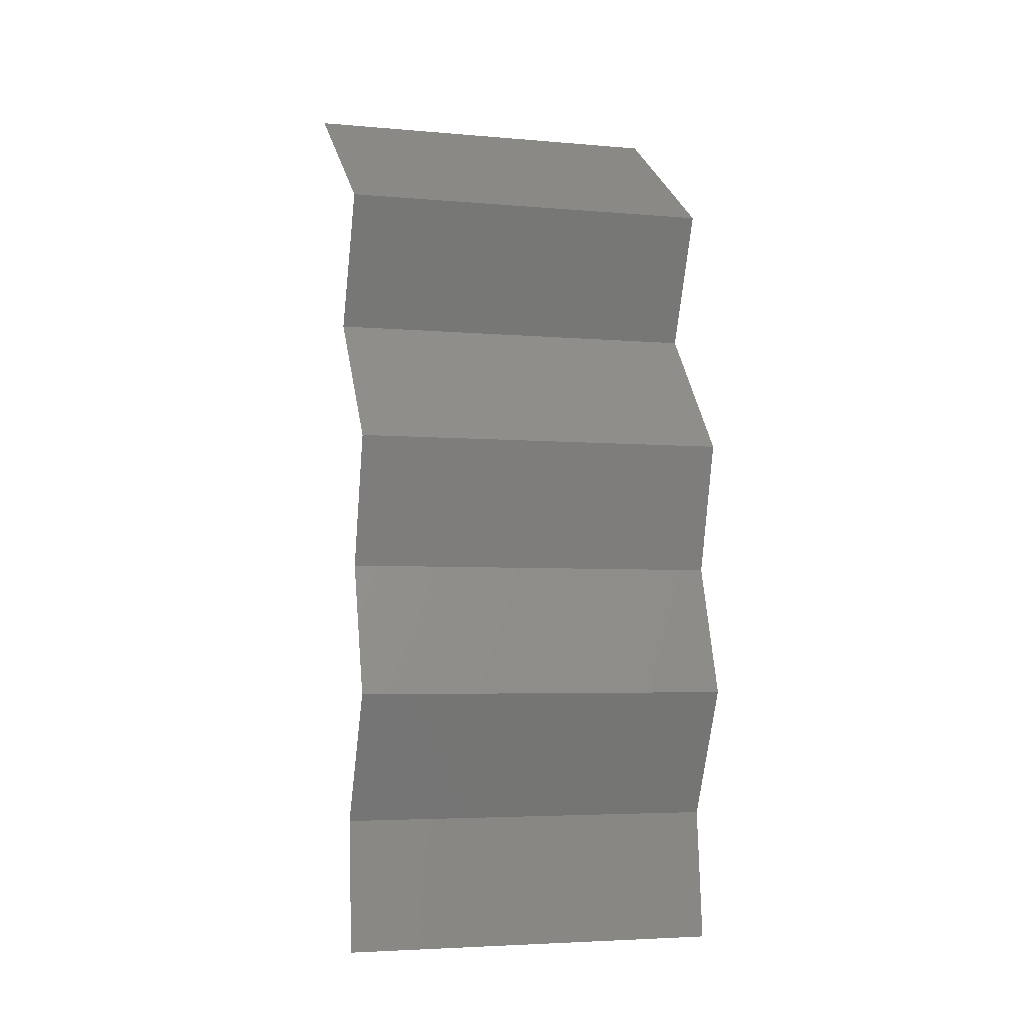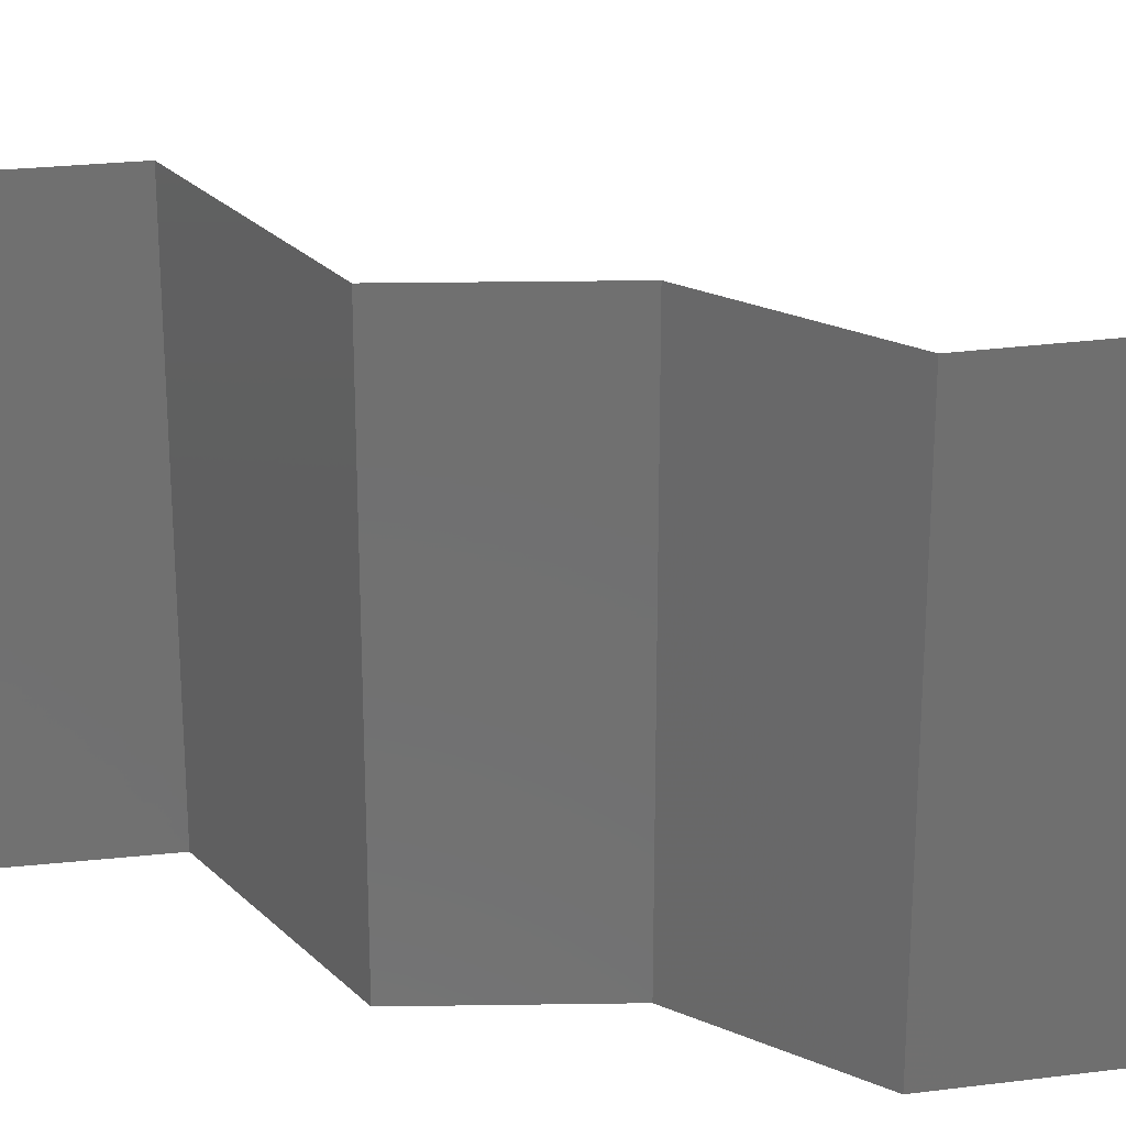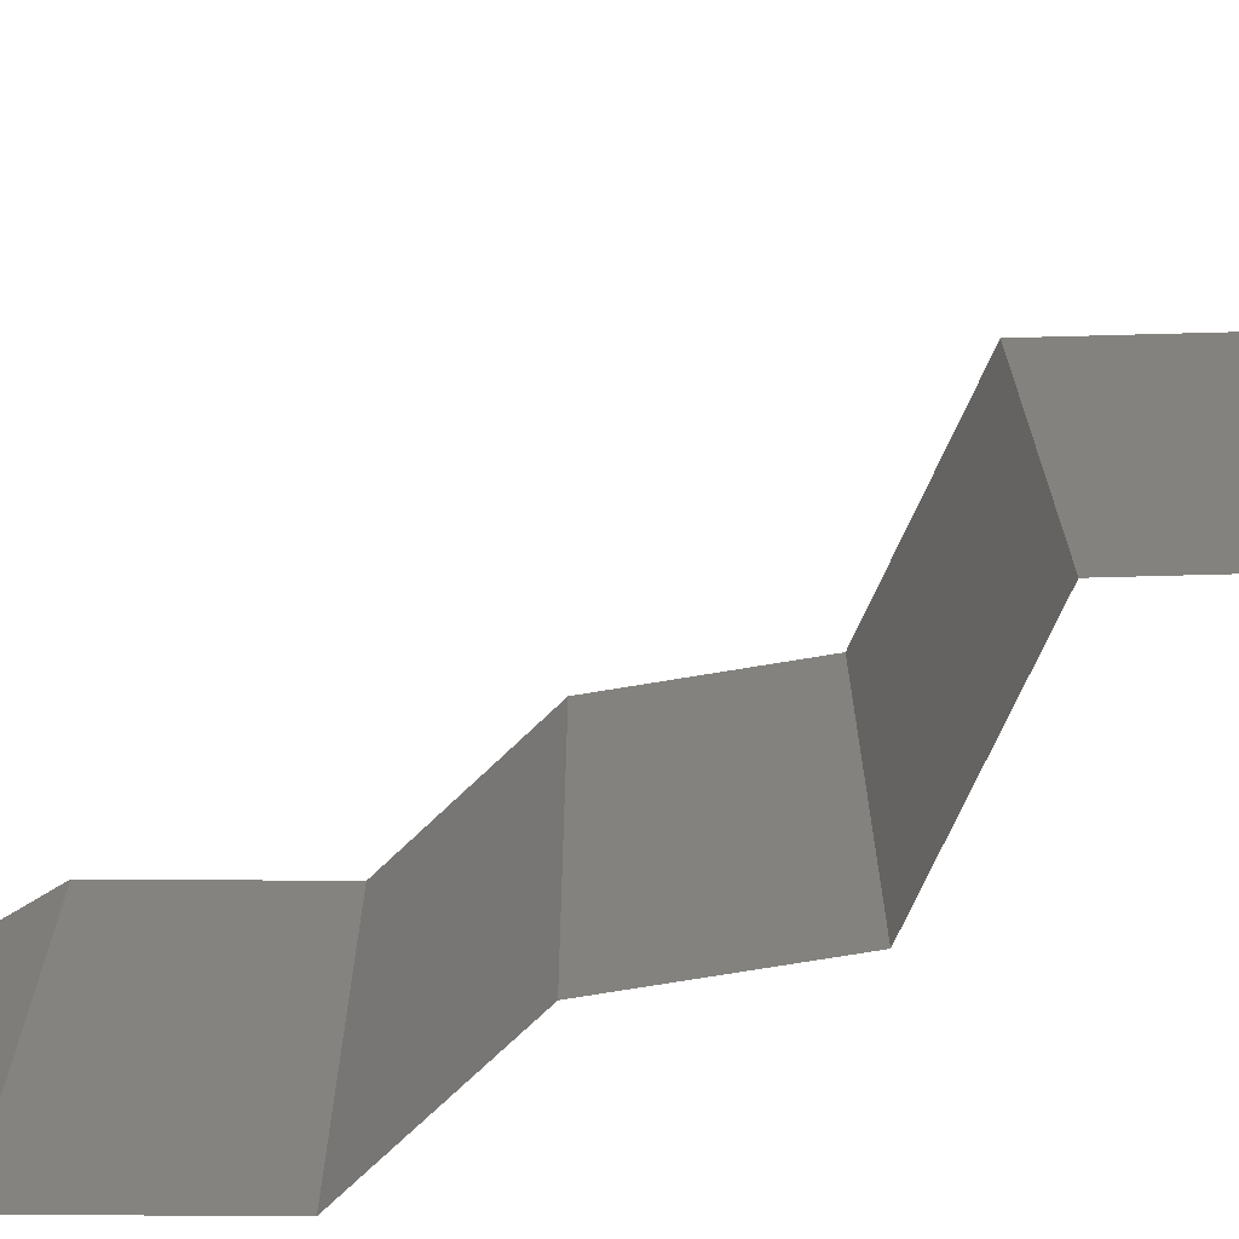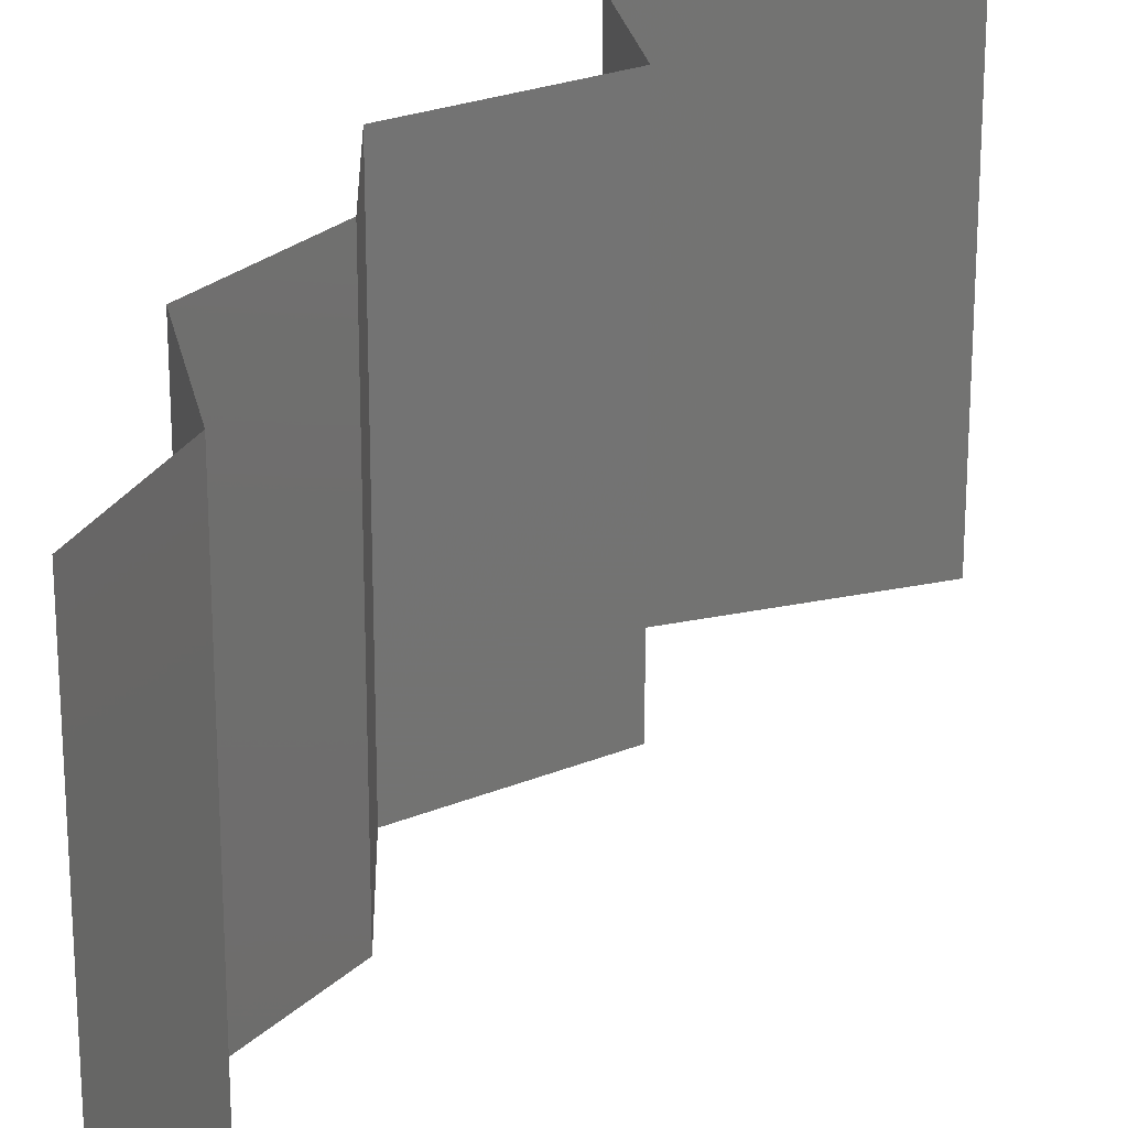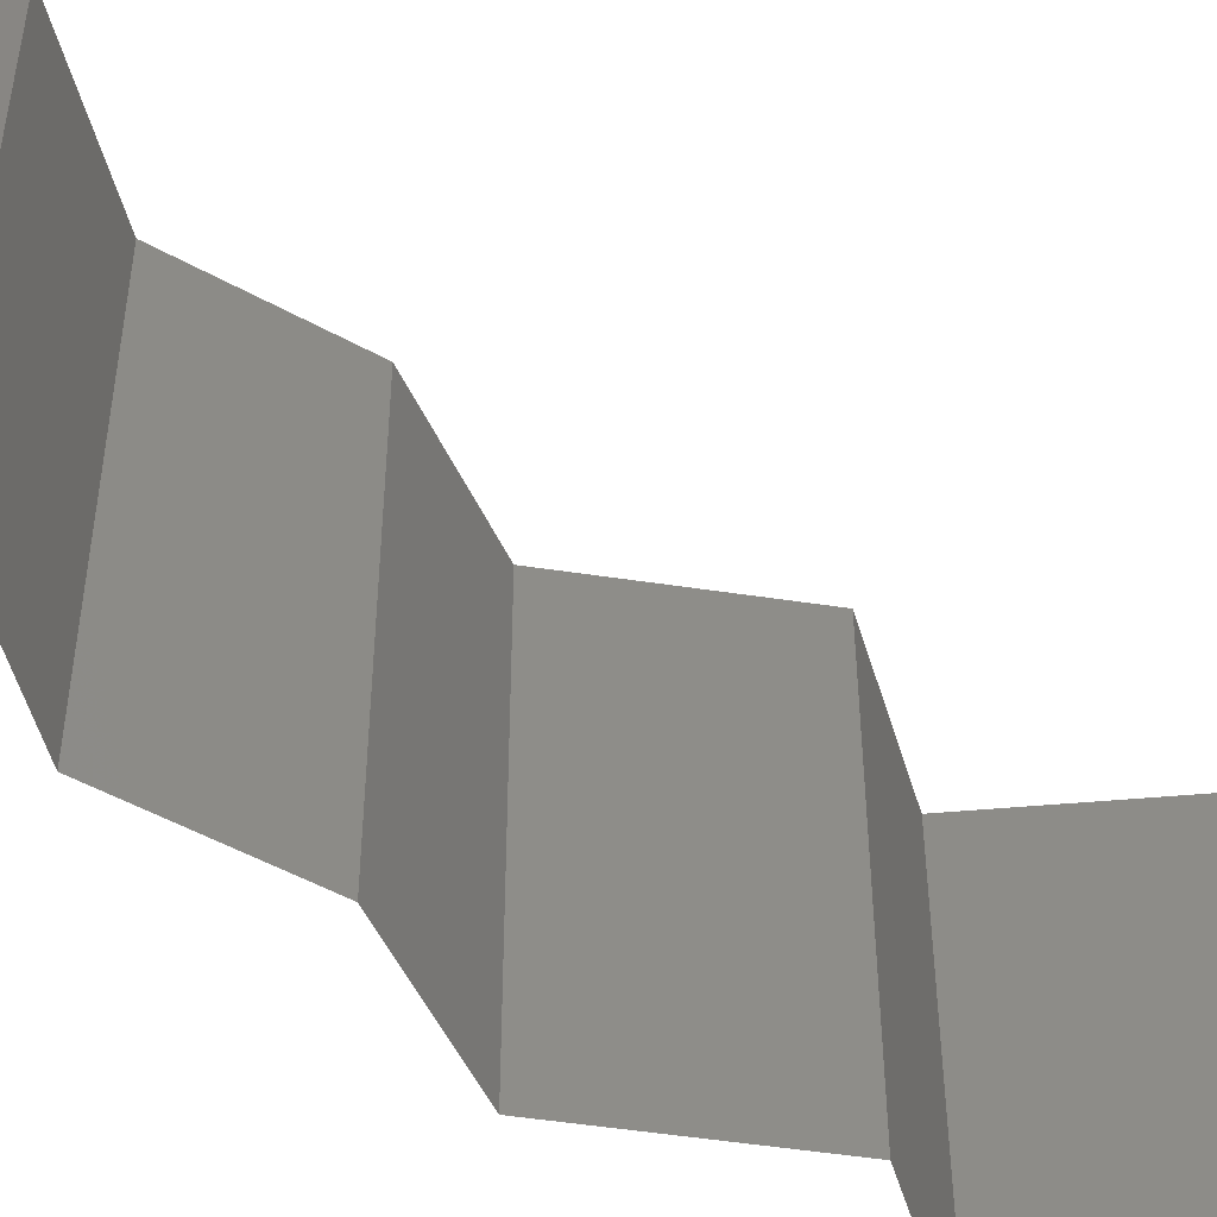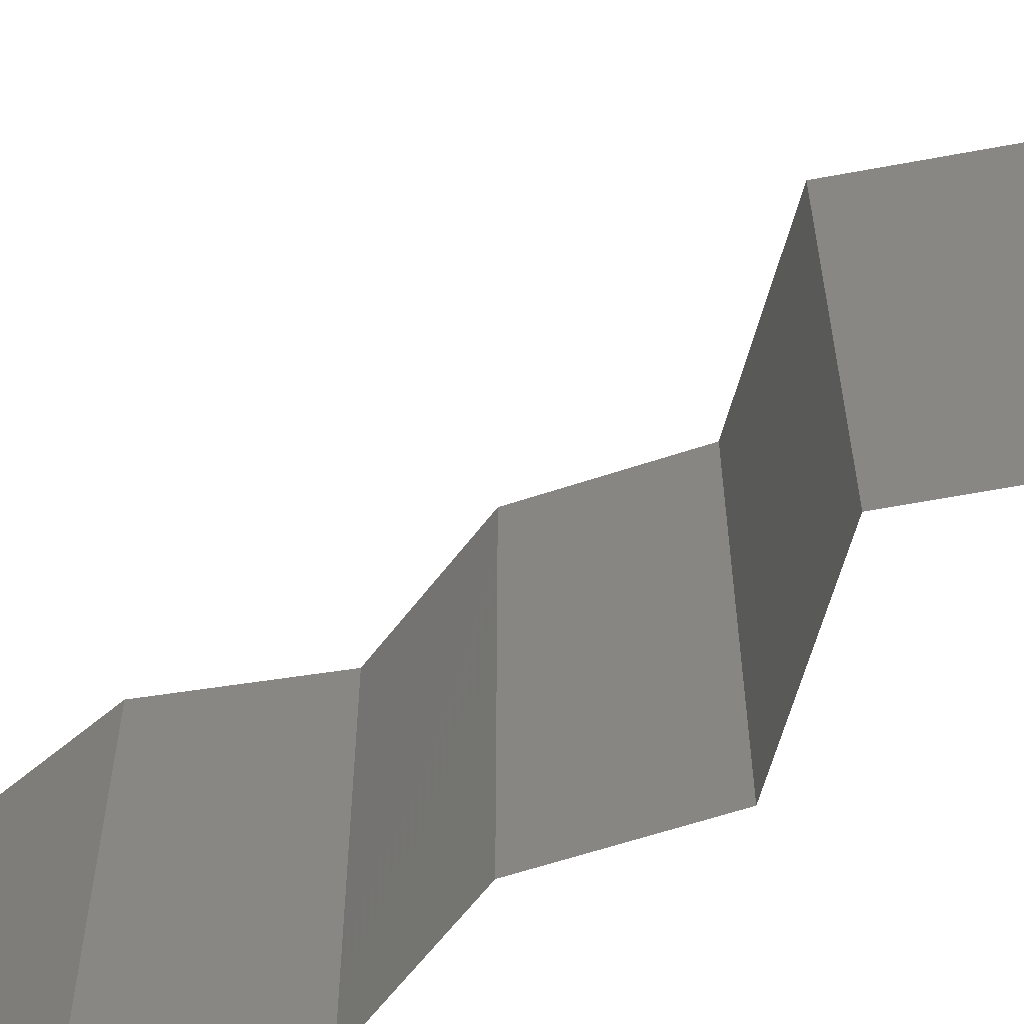
<metadata>
{"format":"stl","ext":"stl","renderer":"f3d","projection":"perspective","resolution":1024,"background":"white","views":[{"elev":-4.5,"azim":-105.9,"up":"+Y"},{"elev":28.1,"azim":-75.5,"up":"+Z"},{"elev":-72.2,"azim":115.3,"up":"+Z"},{"elev":23.8,"azim":14.6,"up":"+Z"},{"elev":-51.2,"azim":40.3,"up":"+Z"},{"elev":-60.9,"azim":124.6,"up":"+Z"}]}
</metadata>
<code>
# stl→obj: 38 verts, 56 faces
v 0.03394 0.05481 0
v 0.0241 0.04796 0
v 0.02902 0.05138 0.00602
v 0.0241 0.04796 0.02
v 0.03394 0.05481 0.02
v 0.02902 0.05138 0.01408
v 0.03394 0.05481 0.01
v 0.0241 0.04796 0.01
v 0.02561 0.04453 0.015
v 0.02712 0.04111 0
v 0.02712 0.04111 0.01
v 0.02561 0.04453 0.005
v 0.02712 0.04111 0.02
v 0.02421 0.03768 0.015
v 0.0213 0.03426 0
v 0.0213 0.03426 0.01
v 0.02421 0.03768 0.005
v 0.0213 0.03426 0.02
v 0.02324 0.02741 0
v 0.02227 0.03083 0.005
v 0.02324 0.02741 0.01
v 0.02227 0.03083 0.015
v 0.02324 0.02741 0.02
v 0.02093 0.02055 0.01
v 0.02208 0.02398 0.005
v 0.02093 0.02055 0.02
v 0.02208 0.02398 0.015
v 0.02093 0.02055 0
v 0.02258 0.01713 0.015
v 0.02422 0.0137 0
v 0.02422 0.0137 0.01
v 0.02258 0.01713 0.005
v 0.02422 0.0137 0.02
v 0.0235 0.006851 0.01
v 0.02386 0.01028 0.005
v 0.02386 0.01028 0.015
v 0.0235 0.006851 0
v 0.0235 0.006851 0.02
f 1 2 3
f 4 5 6
f 5 7 6
f 2 8 3
f 7 1 3
f 8 4 6
f 3 8 6
f 7 3 6
f 4 8 9
f 10 11 12
f 8 2 12
f 11 13 9
f 2 10 12
f 13 4 9
f 8 11 9
f 11 8 12
f 13 11 14
f 15 16 17
f 11 10 17
f 16 18 14
f 11 16 14
f 10 15 17
f 16 11 17
f 18 13 14
f 15 19 20
f 16 21 22
f 23 18 22
f 21 16 20
f 16 15 20
f 18 16 22
f 19 21 20
f 21 23 22
f 24 21 25
f 26 23 27
f 19 28 25
f 21 24 27
f 21 19 25
f 23 21 27
f 28 24 25
f 24 26 27
f 26 24 29
f 30 31 32
f 24 28 32
f 31 33 29
f 33 26 29
f 31 24 32
f 28 30 32
f 24 31 29
f 34 31 35
f 31 34 36
f 30 37 35
f 38 33 36
f 31 30 35
f 33 31 36
f 37 34 35
f 34 38 36

</code>
